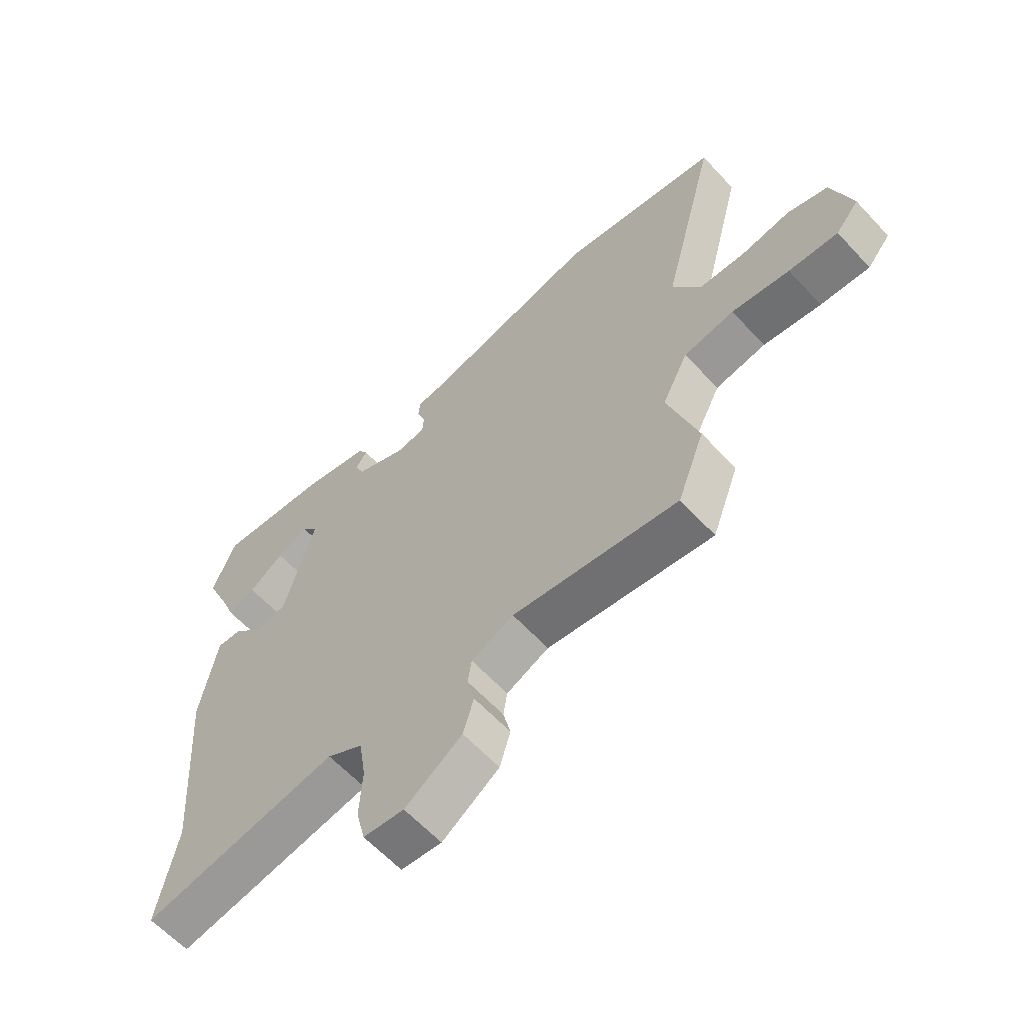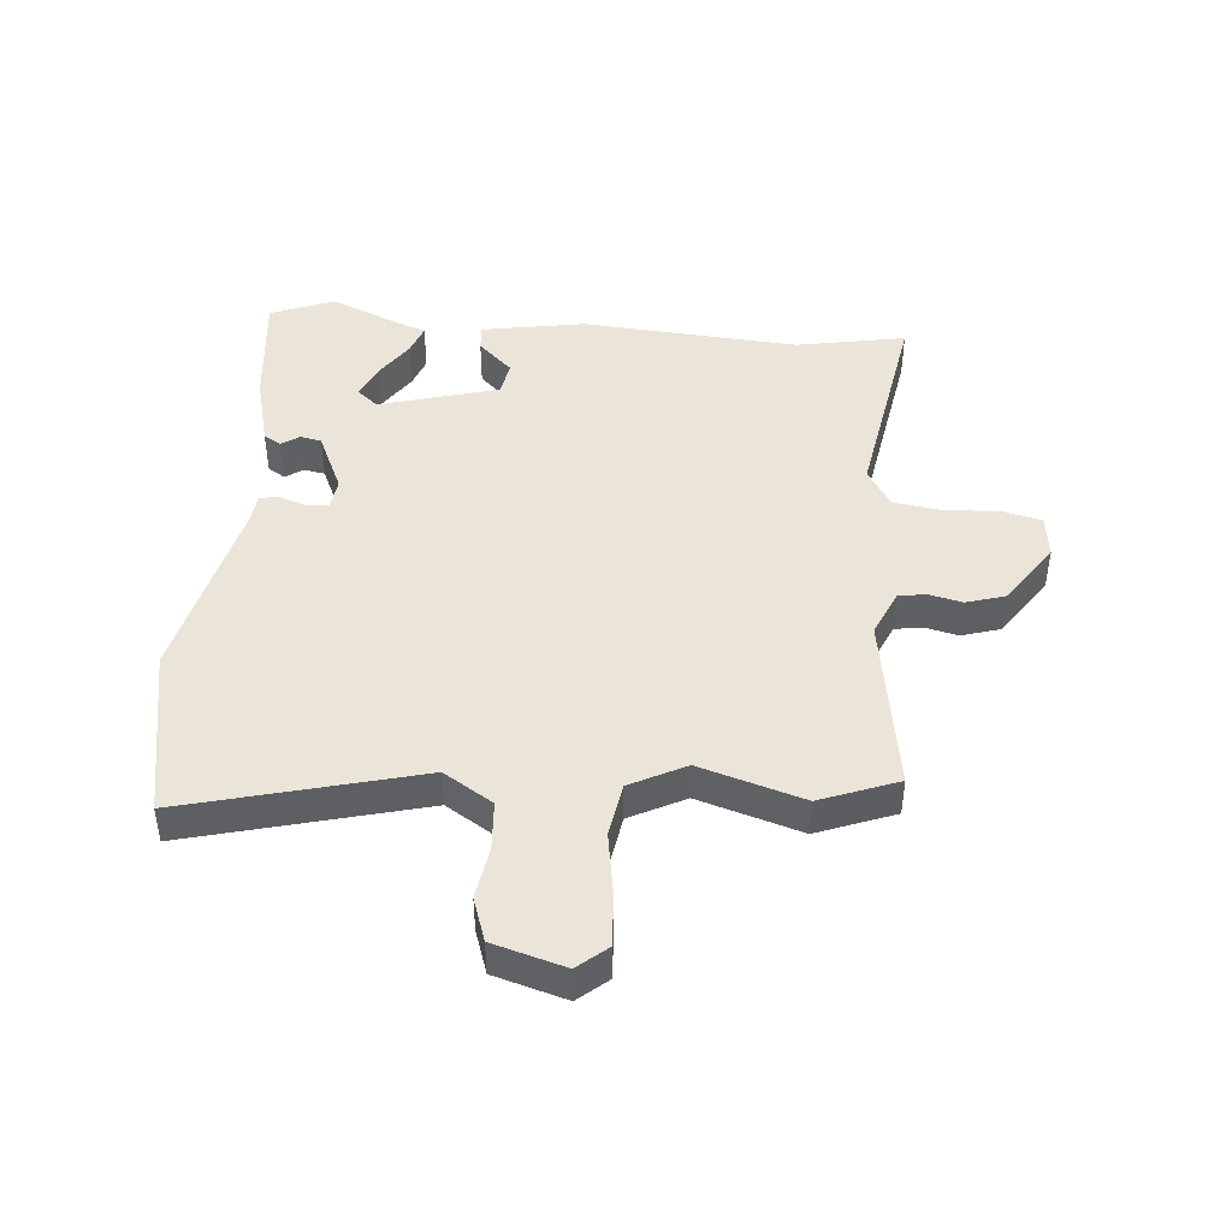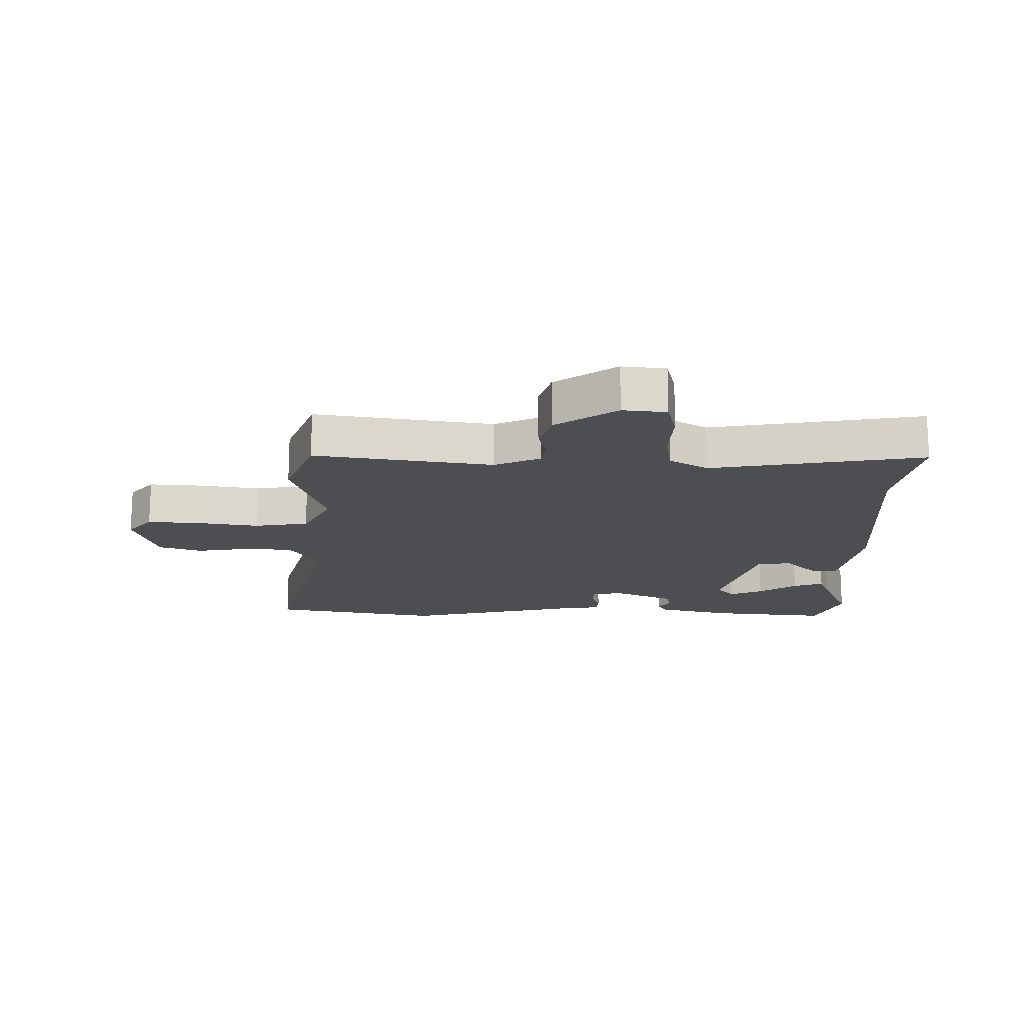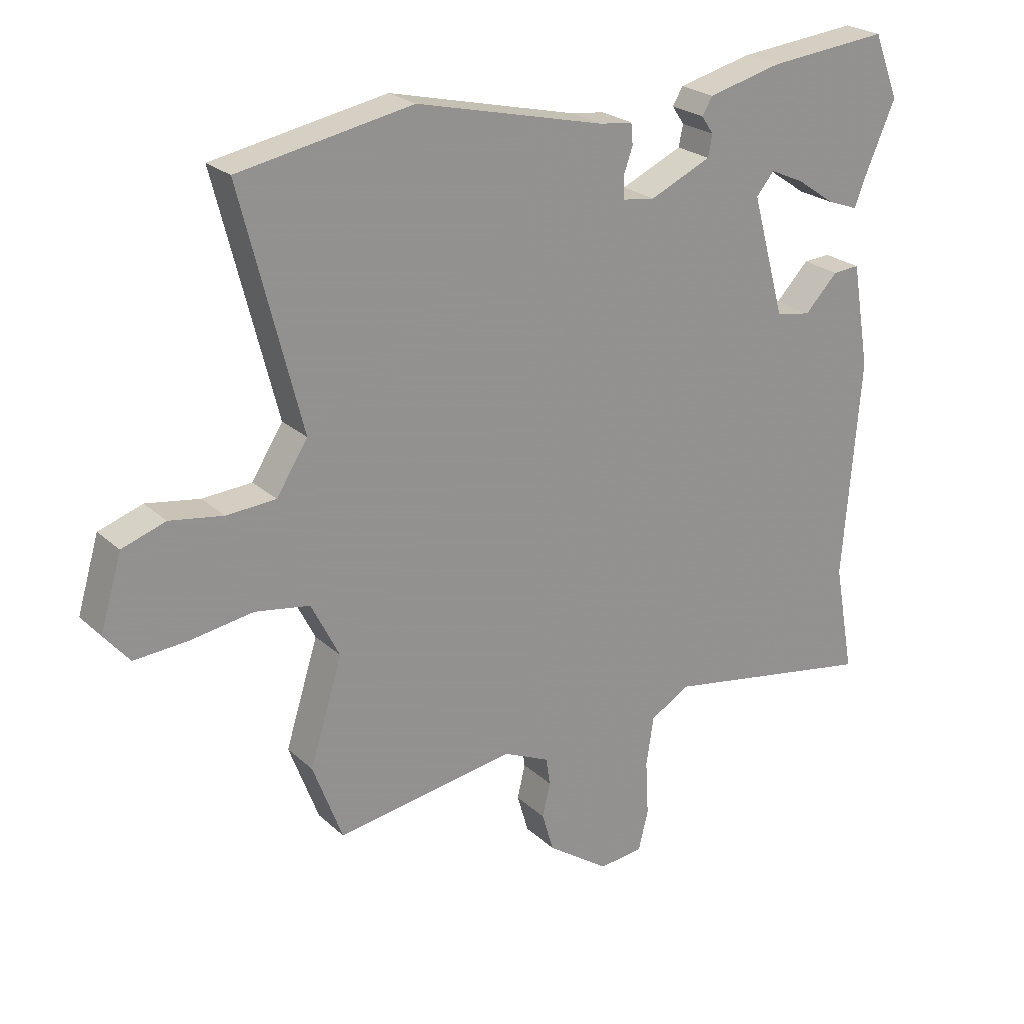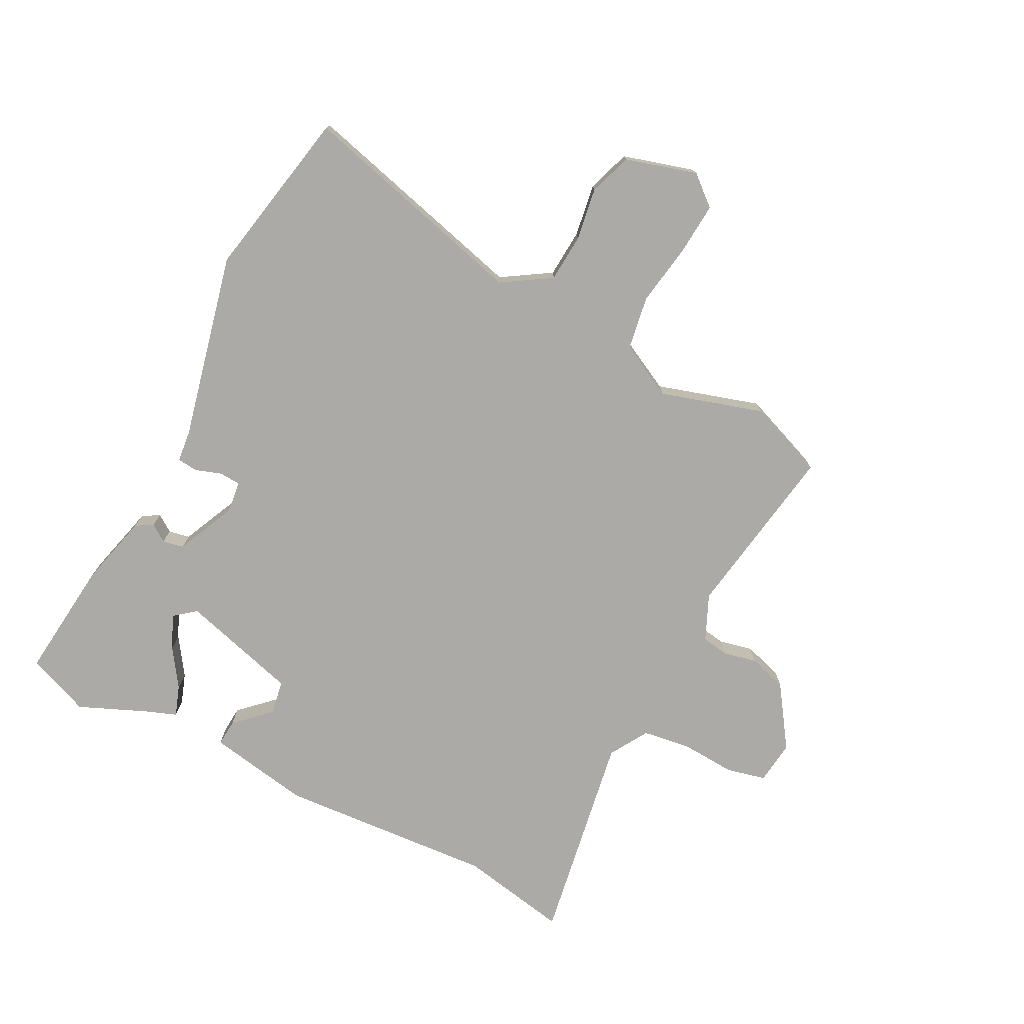
<metadata>
{"format":"obj","ext":"obj","renderer":"f3d","projection":"perspective","resolution":1024,"background":"white","views":[{"elev":-61.8,"azim":42.7,"up":"+Z"},{"elev":44.7,"azim":94.6,"up":"+Y"},{"elev":-16.6,"azim":179.3,"up":"+Y"},{"elev":23.7,"azim":145.7,"up":"+Z"},{"elev":-75.8,"azim":62.4,"up":"+Y"}]}
</metadata>
<code>
v 0.529 0.07 -0.423
v 0.481 0.07 -0.551
v 0.188 0.07 -0.506
v 0.113 0.07 -0.54
v 0.106 0.07 -0.585
v 0.119 0.07 -0.64
v 0.1 0.07 -0.704
v -0.001 0.07 -0.774
v -0.073 0.07 -0.766
v -0.089 0.07 -0.701
v -0.084 0.07 -0.611
v -0.096 0.07 -0.531
v -0.16 0.07 -0.493
v -0.51 0.07 -0.554
v -0.477 0.07 -0.373
v -0.505 0.07 -0.014
v -0.476 0.07 0.156
v -0.432 0.07 0.153
v -0.378 0.07 0.097
v -0.321 0.07 0.107
v -0.267 0.07 0.303
v -0.296 0.07 0.338
v -0.352 0.07 0.313
v -0.415 0.07 0.27
v -0.465 0.07 0.252
v -0.484 0.07 0.302
v -0.533 0.07 0.415
v -0.492 0.07 0.52
v -0.294 0.07 0.5
v -0.174 0.07 0.47
v -0.157 0.07 0.442
v -0.177 0.07 0.413
v -0.17 0.07 0.378
v -0.07 0.07 0.333
v -0.018 0.07 0.34
v -0.016 0.07 0.375
v -0.031 0.07 0.418
v -0.028 0.07 0.452
v 0.025 0.07 0.458
v 0.333 0.07 0.531
v 0.615 0.07 0.478
v 0.517 0.07 0.093
v 0.568 0.07 0.013
v 0.648 0.07 0.008
v 0.735 0.07 0.022
v 0.806 0.07 -0.002
v 0.841 0.07 -0.12
v 0.8 0.07 -0.169
v 0.713 0.07 -0.163
v 0.611 0.07 -0.147
v 0.522 0.07 -0.162
v 0.476 0.07 -0.253
v 0.529 0 -0.423
v 0.481 0 -0.551
v 0.188 0 -0.506
v 0.113 0 -0.54
v 0.106 0 -0.585
v 0.119 0 -0.64
v 0.1 0 -0.704
v -0.001 0 -0.774
v -0.073 0 -0.766
v -0.089 0 -0.701
v -0.084 0 -0.611
v -0.096 0 -0.531
v -0.16 0 -0.493
v -0.51 0 -0.554
v -0.477 0 -0.373
v -0.505 0 -0.014
v -0.476 0 0.156
v -0.432 0 0.153
v -0.378 0 0.097
v -0.321 0 0.107
v -0.267 0 0.303
v -0.296 0 0.338
v -0.352 0 0.313
v -0.415 0 0.27
v -0.465 0 0.252
v -0.484 0 0.302
v -0.533 0 0.415
v -0.492 0 0.52
v -0.294 0 0.5
v -0.174 0 0.47
v -0.157 0 0.442
v -0.177 0 0.413
v -0.17 0 0.378
v -0.07 0 0.333
v -0.018 0 0.34
v -0.016 0 0.375
v -0.031 0 0.418
v -0.028 0 0.452
v 0.025 0 0.458
v 0.333 0 0.531
v 0.615 0 0.478
v 0.517 0 0.093
v 0.568 0 0.013
v 0.648 0 0.008
v 0.735 0 0.022
v 0.806 0 -0.002
v 0.841 0 -0.12
v 0.8 0 -0.169
v 0.713 0 -0.163
v 0.611 0 -0.147
v 0.522 0 -0.162
v 0.476 0 -0.253
f 47 48 49 50
f 45 46 47 50
f 44 45 50 51
f 43 44 51
f 42 43 51 52
f 39 40 41 42
f 36 37 38 39
f 35 36 39 42
f 34 35 42 52
f 29 30 31 32
f 29 32 33
f 26 27 28 29
f 26 29 33
f 23 24 25 26
f 22 23 26
f 22 26 33
f 21 22 33 34
f 16 17 18 19
f 15 16 19 20
f 13 14 15 20
f 12 13 20 21
f 8 9 10 11
f 8 11 12
f 5 6 7 8
f 4 5 8 12
f 3 4 12 21
f 3 21 34 52
f 1 2 3 52
f 102 101 100 99
f 102 99 98 97
f 103 102 97 96
f 103 96 95
f 104 103 95 94
f 94 93 92 91
f 91 90 89 88
f 94 91 88 87
f 104 94 87 86
f 84 83 82 81
f 85 84 81
f 81 80 79 78
f 85 81 78
f 78 77 76 75
f 78 75 74
f 85 78 74
f 86 85 74 73
f 71 70 69 68
f 72 71 68 67
f 72 67 66 65
f 73 72 65 64
f 63 62 61 60
f 64 63 60
f 60 59 58 57
f 64 60 57 56
f 73 64 56 55
f 104 86 73 55
f 104 55 54 53
f 1 53 54 2
f 2 54 55 3
f 3 55 56 4
f 4 56 57 5
f 5 57 58 6
f 6 58 59 7
f 7 59 60 8
f 8 60 61 9
f 9 61 62 10
f 10 62 63 11
f 11 63 64 12
f 12 64 65 13
f 13 65 66 14
f 14 66 67 15
f 15 67 68 16
f 16 68 69 17
f 17 69 70 18
f 18 70 71 19
f 19 71 72 20
f 20 72 73 21
f 21 73 74 22
f 22 74 75 23
f 23 75 76 24
f 24 76 77 25
f 25 77 78 26
f 26 78 79 27
f 27 79 80 28
f 28 80 81 29
f 29 81 82 30
f 30 82 83 31
f 31 83 84 32
f 32 84 85 33
f 33 85 86 34
f 34 86 87 35
f 35 87 88 36
f 36 88 89 37
f 37 89 90 38
f 38 90 91 39
f 39 91 92 40
f 40 92 93 41
f 41 93 94 42
f 42 94 95 43
f 43 95 96 44
f 44 96 97 45
f 45 97 98 46
f 46 98 99 47
f 47 99 100 48
f 48 100 101 49
f 49 101 102 50
f 50 102 103 51
f 51 103 104 52
f 52 104 53 1

</code>
